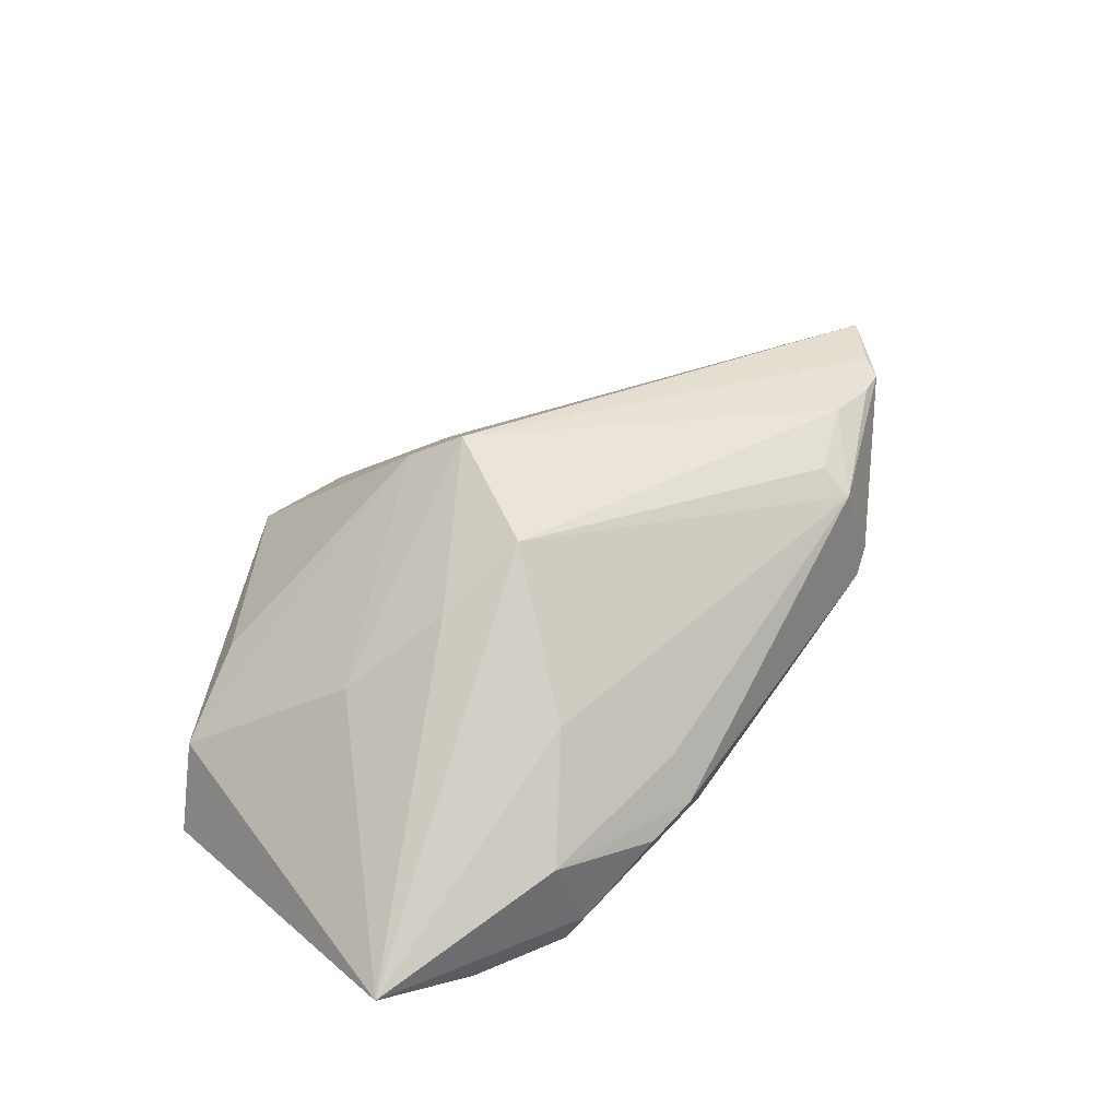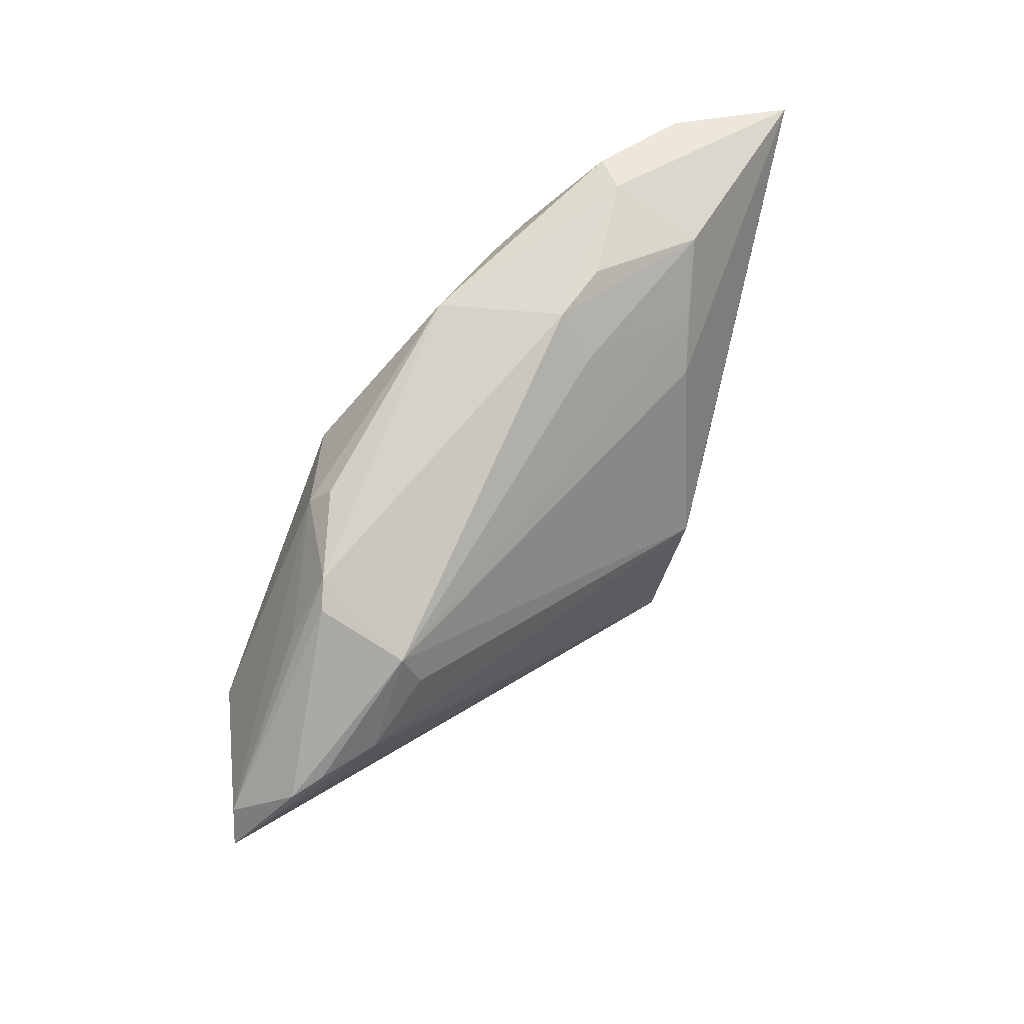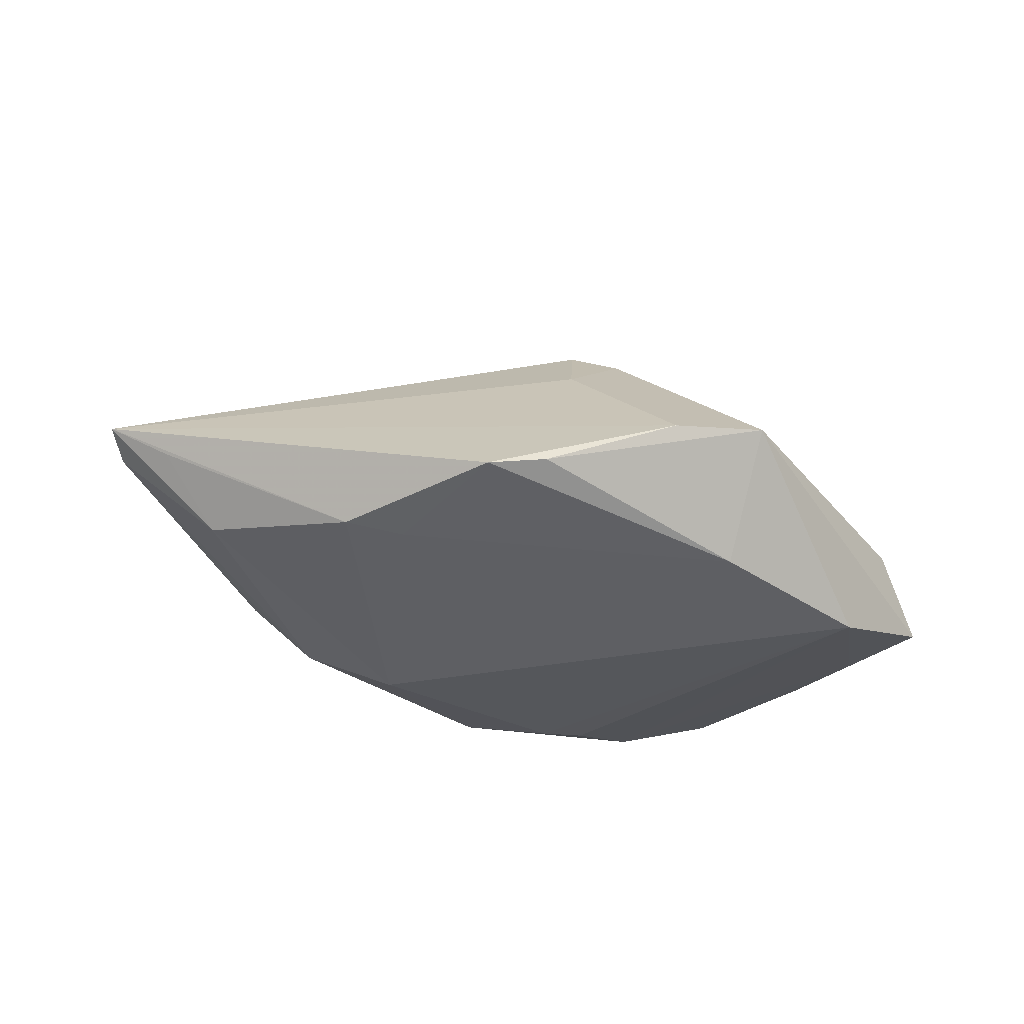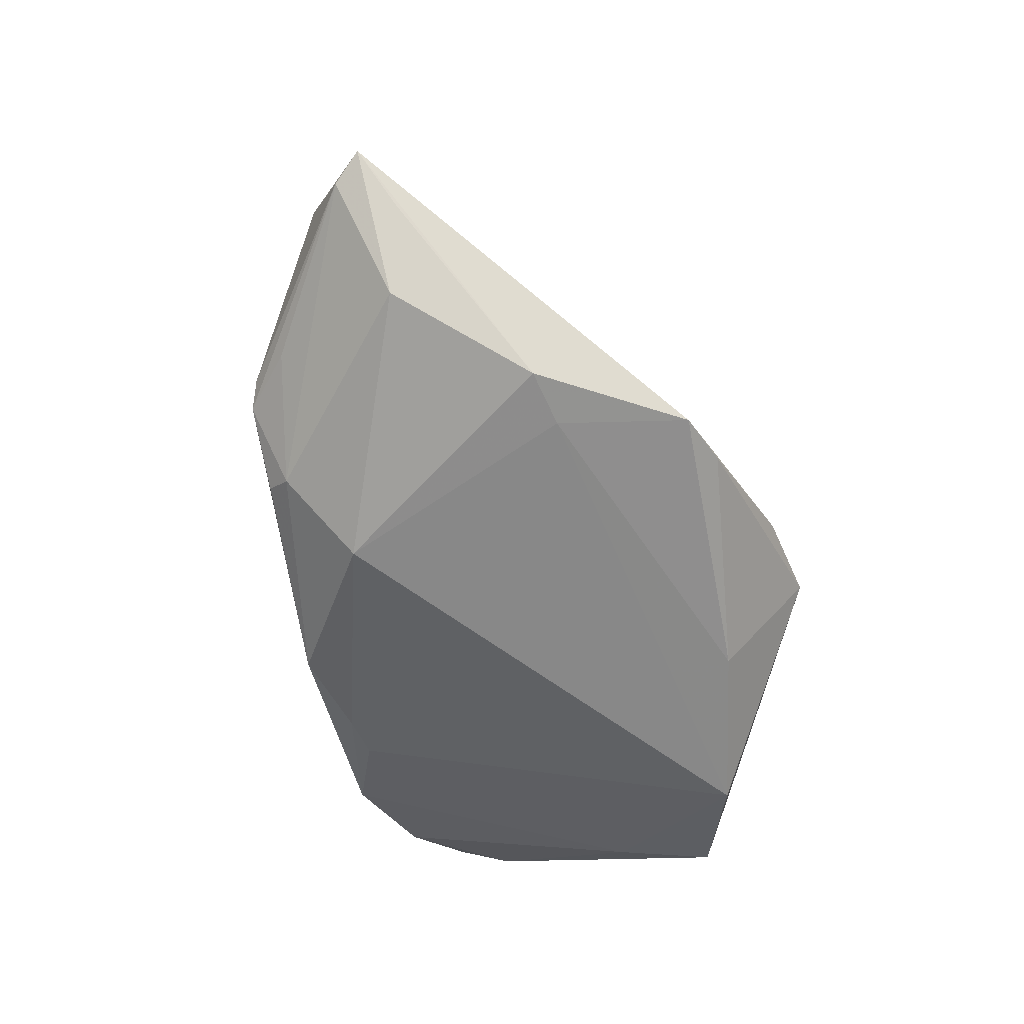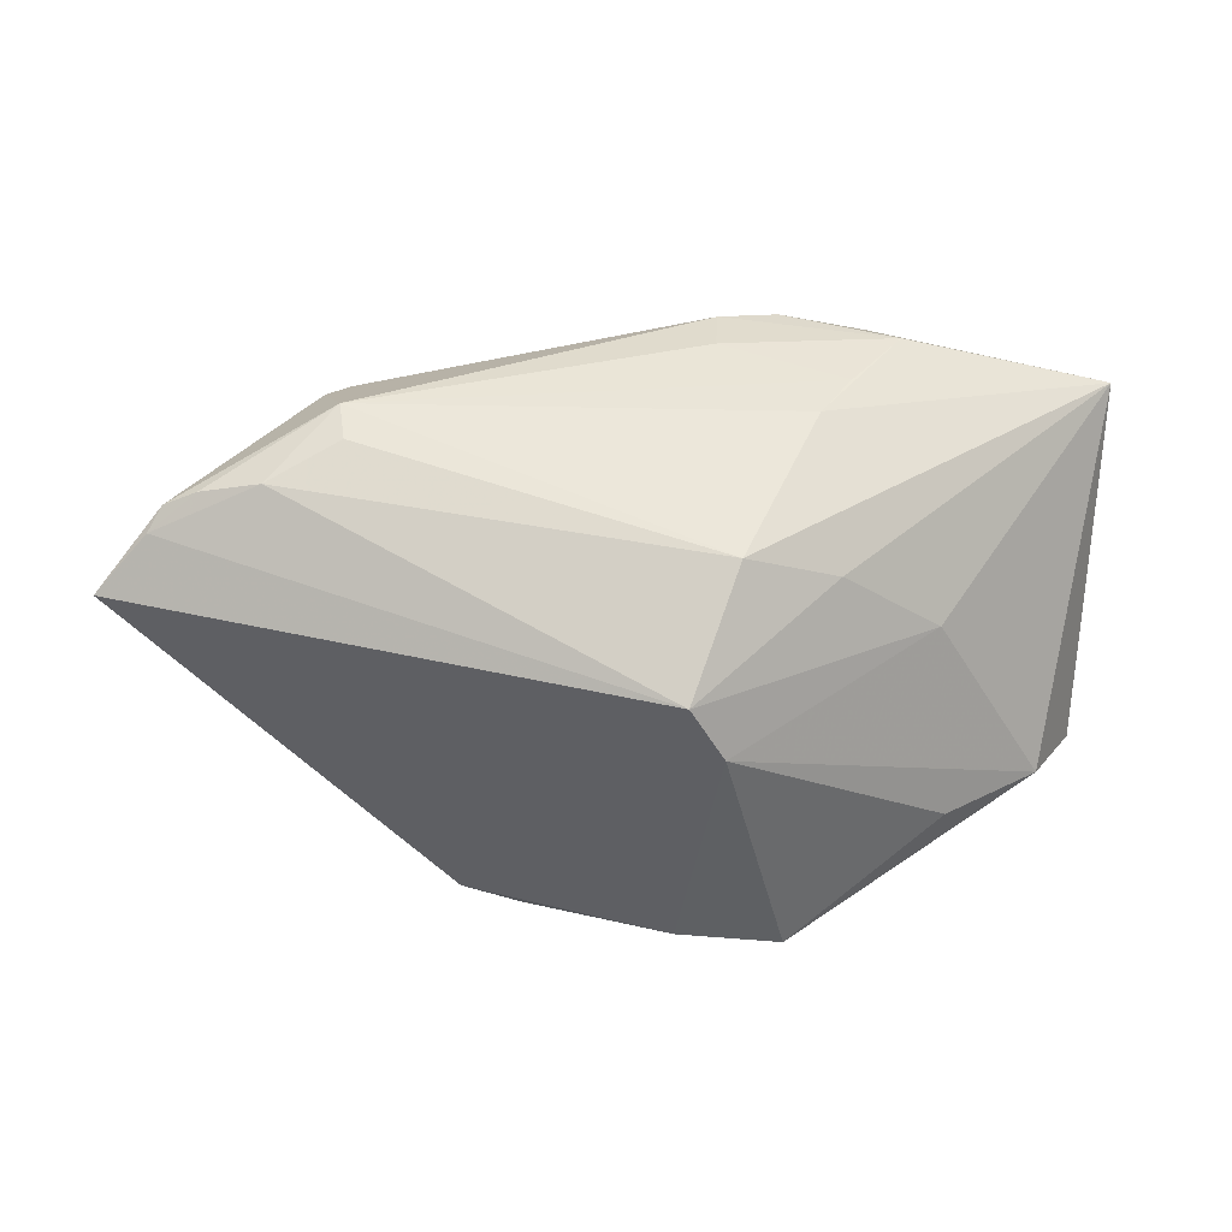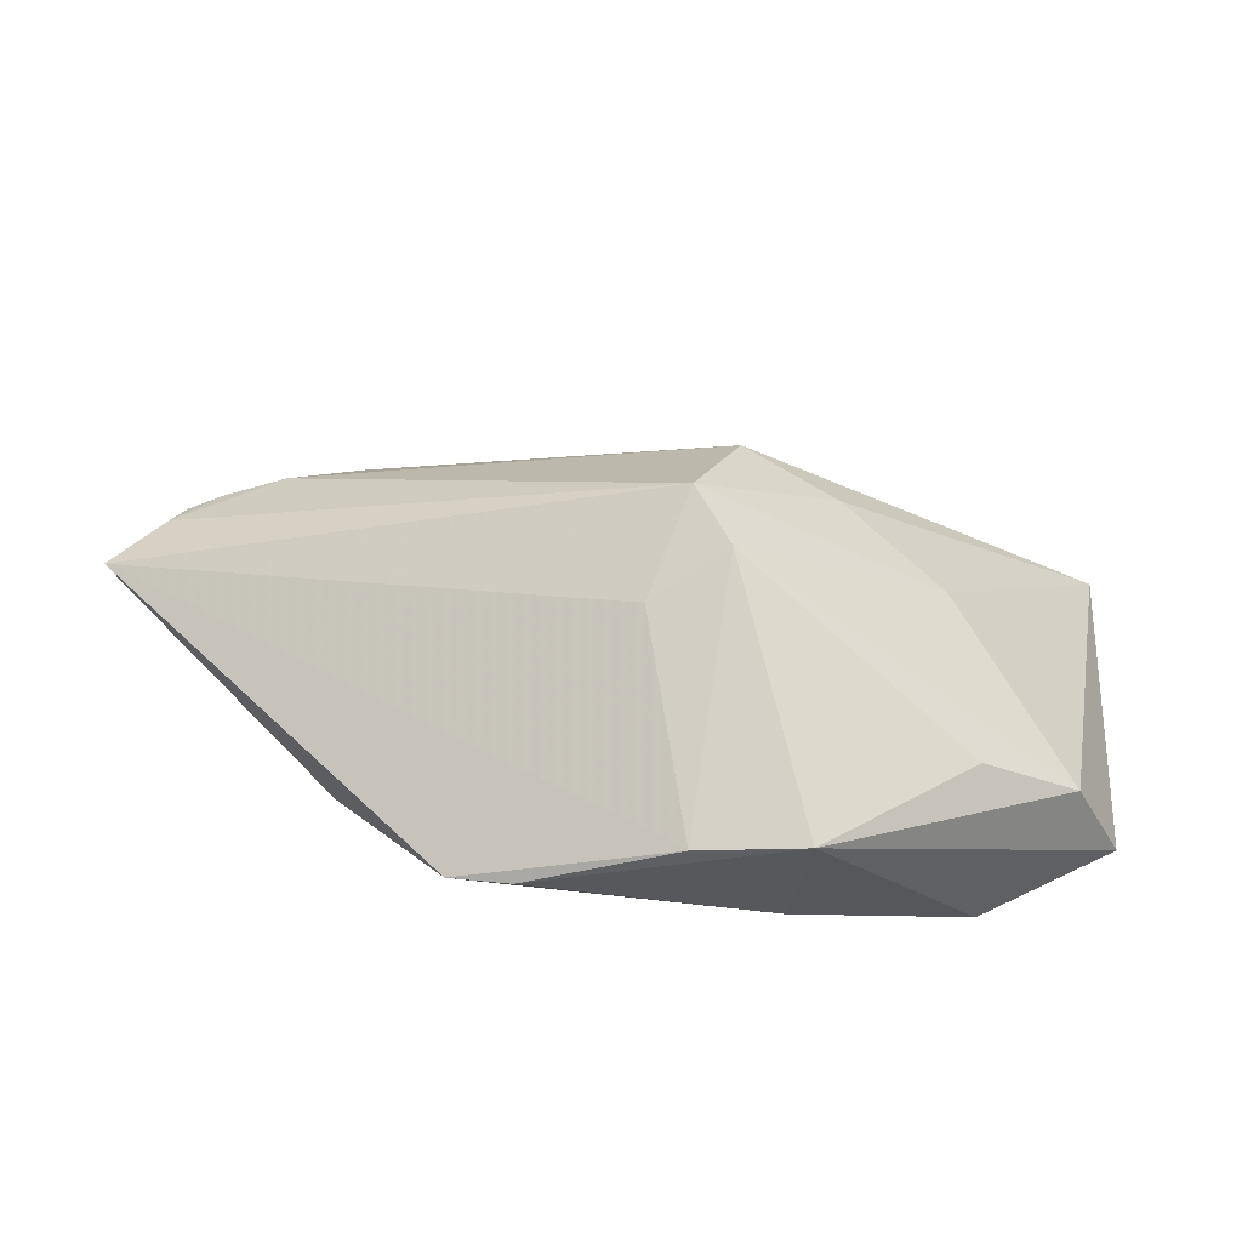
<metadata>
{"format":"obj","ext":"obj","renderer":"f3d","projection":"perspective","resolution":1024,"background":"white","views":[{"elev":61.6,"azim":135.6,"up":"+Z"},{"elev":65.9,"azim":-56.0,"up":"+Y"},{"elev":-41.2,"azim":-22.0,"up":"+Z"},{"elev":-62.9,"azim":-70.9,"up":"+Z"},{"elev":-9.1,"azim":-9.6,"up":"+Y"},{"elev":-71.0,"azim":-9.3,"up":"+Y"}]}
</metadata>
<code>
v 0.01153 0.034 -0.0006747
v -0.01084 0.01758 -0.02039
v -0.02069 0.02341 -0.01458
v 0.004045 -0.01241 0.01969
v 0.03684 -0.02067 -0.001934
v -0.02989 0.01666 0.007352
v 0.05193 0.001076 -0.01112
v 0.02016 -0.02303 -0.02037
v 0.04063 -0.0169 -0.02039
v -0.007603 -0.02983 -0.01831
v 0.03063 0.03064 0.005793
v 0.005899 0.03109 -0.0143
v 0.02238 0.0287 -0.01302
v 0.02957 0.03446 -0.004765
v -0.02847 0.02585 -0.00673
v -0.02678 -0.01197 -0.02015
v 0.04368 0.03031 -0.005134
v 0.04854 -0.01554 -0.005281
v 0.000971 -0.01883 0.008656
v 0.05518 0.0271 0.00421
v 0.05518 -0.01049 -0.01325
v 0.008216 -0.03359 -0.0104
v 0.008659 -0.01702 0.01533
v 0.00947 0.002888 0.02039
v 0.01834 0.03449 -0.0003497
v -0.03449 0.01928 -0.007459
v -0.03815 0.01179 0.006389
v 0.02085 0.002054 0.01629
v -0.04039 0.001736 -0.01491
v 0.01984 0.02042 0.01228
v 0.01035 0.02962 0.003918
v 0.01991 -0.03449 -0.007822
v -0.01961 -0.01266 -0.02039
v -0.03135 0.02434 -0.004973
v -0.04826 0.01018 0.001654
v -0.04469 0.01133 0.003467
v 0.01693 0.02918 -0.01376
v -0.05518 0.001173 -0.002923
v -0.01437 -0.02799 -0.0196
v -0.01936 0.02643 -0.01228
v 0.03341 -0.001682 0.009253
v 0.02401 0.02475 0.009543
v 0.05437 0.01959 -0.002347
v -0.0498 0.007245 0.0009572
v -0.04822 -0.001676 -0.007367
v 0.03194 0.03379 -0.008478
v -0.03022 0.02094 0.005265
v -0.05257 0.005004 -0.004502
f 19 4 38
f 24 27 4
f 43 17 20
f 41 18 20
f 32 18 5
f 20 17 46
f 46 14 20
f 25 14 1
f 38 4 44
f 4 27 44
f 20 24 28
f 28 41 20
f 28 24 4
f 4 41 28
f 23 5 18
f 23 41 4
f 18 41 23
f 32 5 23
f 4 19 23
f 20 18 21
f 21 43 20
f 21 18 32
f 32 9 21
f 13 46 9
f 27 24 6
f 6 47 27
f 24 47 6
f 15 47 1
f 30 47 24
f 30 24 20
f 36 44 27
f 27 47 36
f 17 43 7
f 43 21 7
f 7 46 17
f 9 46 7
f 7 21 9
f 8 9 32
f 16 29 2
f 16 39 38
f 32 23 22
f 22 23 19
f 22 19 38
f 38 39 22
f 12 15 1
f 1 14 12
f 14 46 12
f 48 29 38
f 11 30 20
f 20 14 11
f 14 25 11
f 11 25 1
f 47 15 34
f 15 48 34
f 33 16 2
f 2 9 33
f 9 8 33
f 33 8 39
f 39 16 33
f 38 29 45
f 45 16 38
f 29 16 45
f 39 8 10
f 10 22 39
f 10 8 32
f 32 22 10
f 46 13 37
f 37 12 46
f 2 12 37
f 37 9 2
f 37 13 9
f 3 12 2
f 2 29 3
f 29 48 3
f 47 30 42
f 30 11 42
f 35 36 47
f 47 34 35
f 44 36 35
f 35 34 48
f 38 44 35
f 35 48 38
f 15 12 40
f 40 3 15
f 12 3 40
f 26 48 15
f 15 3 26
f 26 3 48
f 47 42 31
f 31 42 11
f 1 47 31
f 31 11 1

</code>
